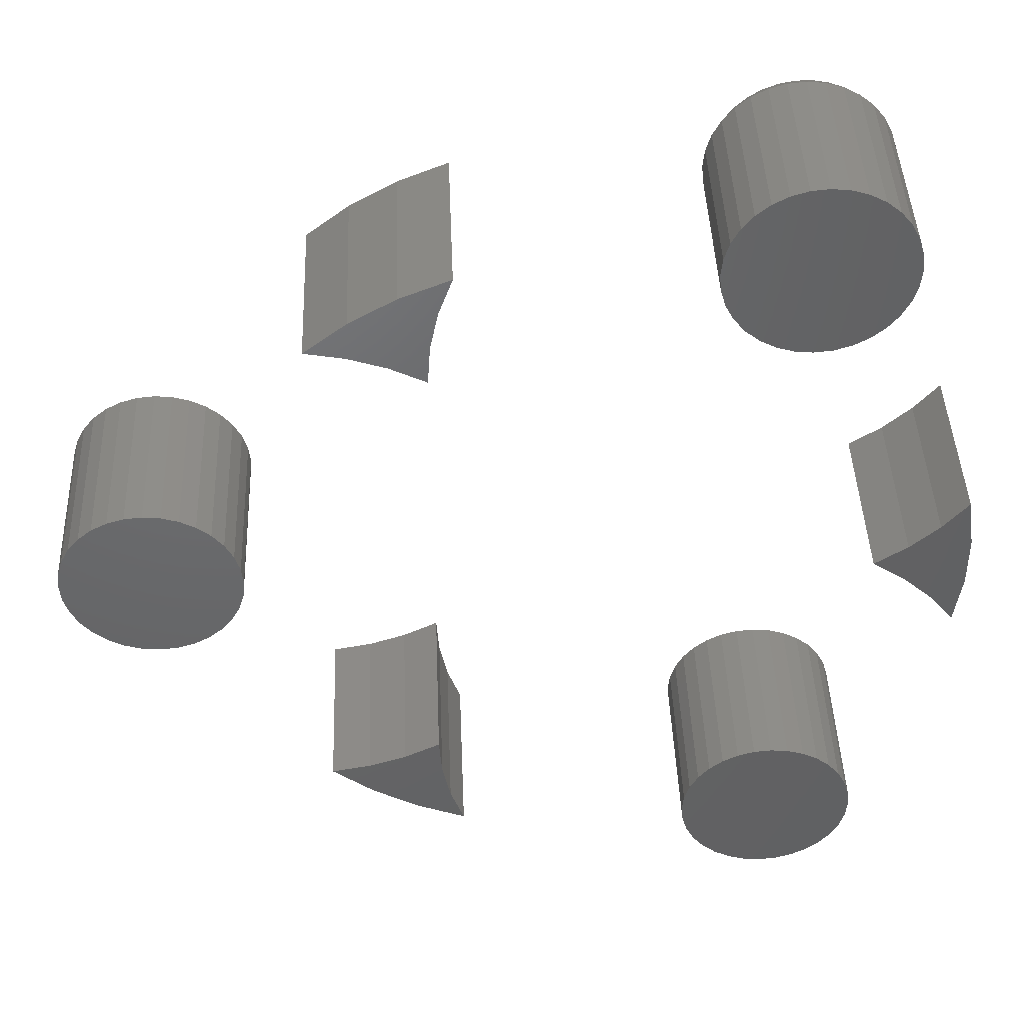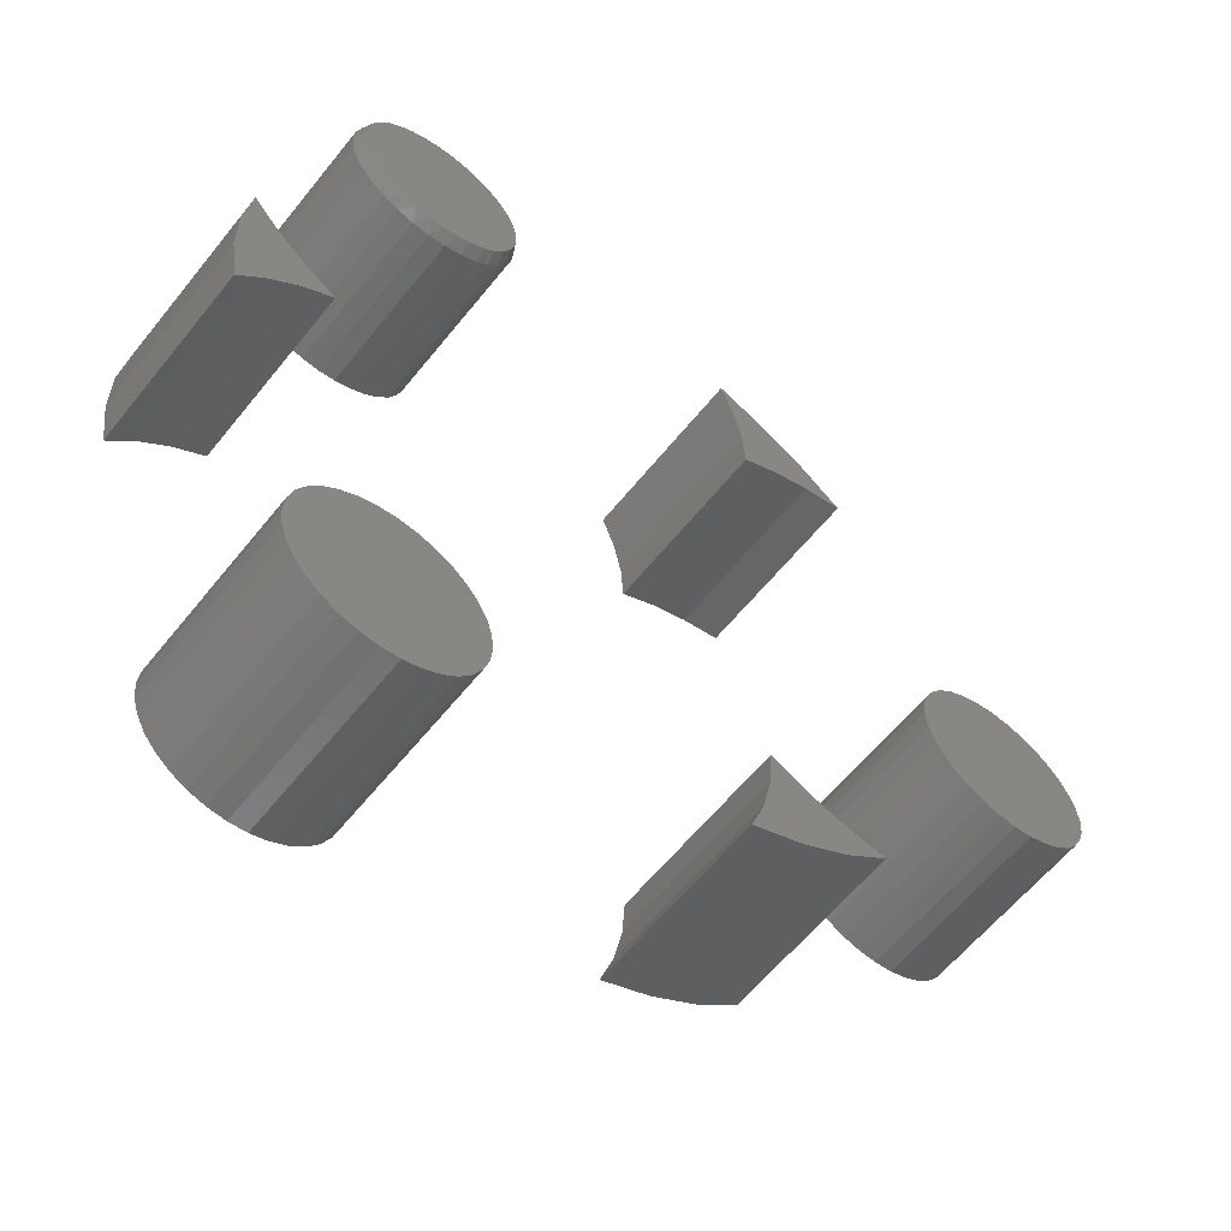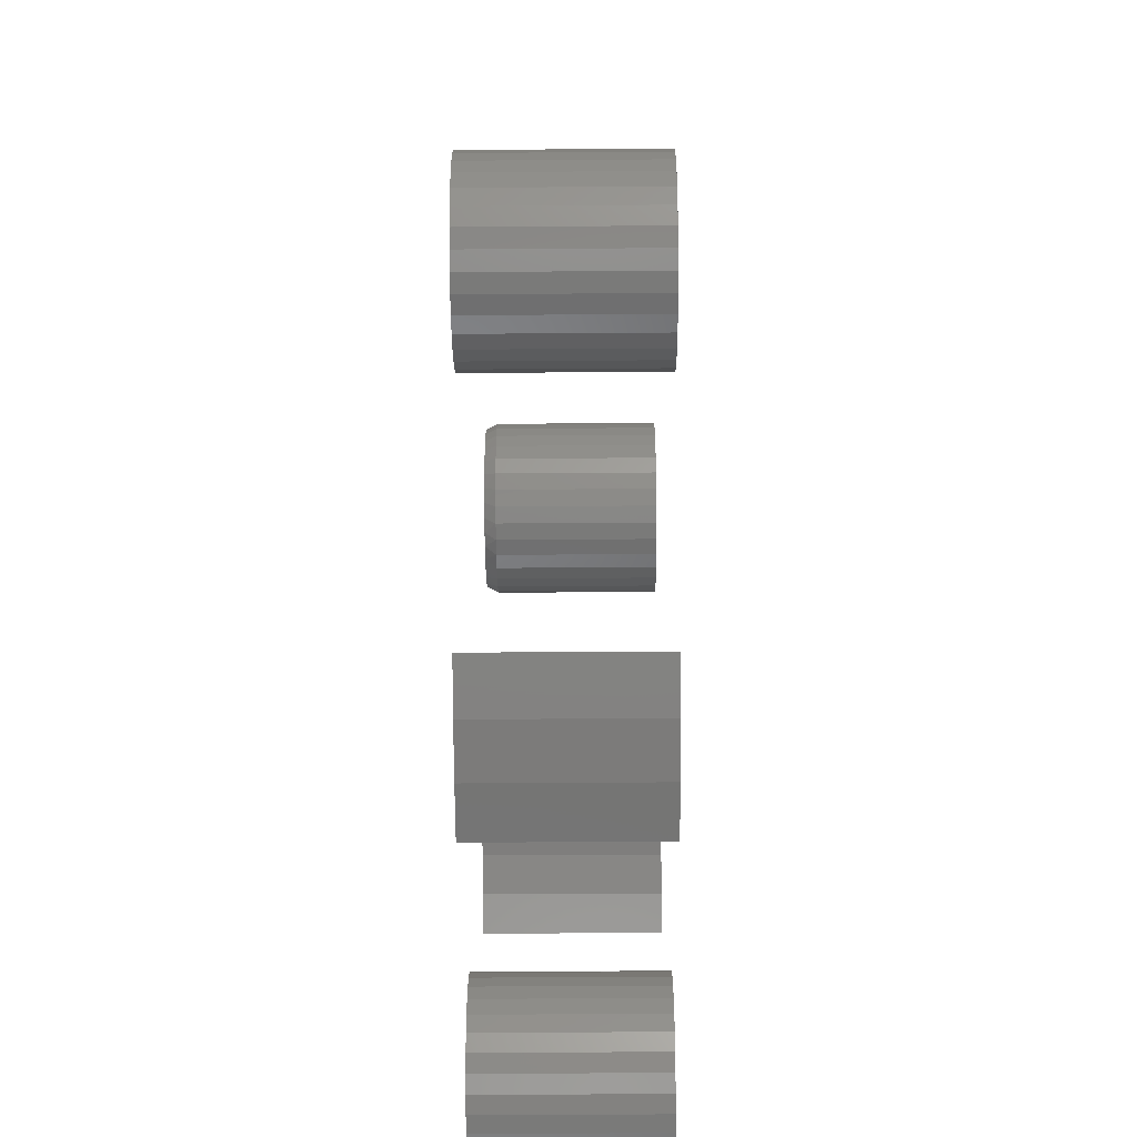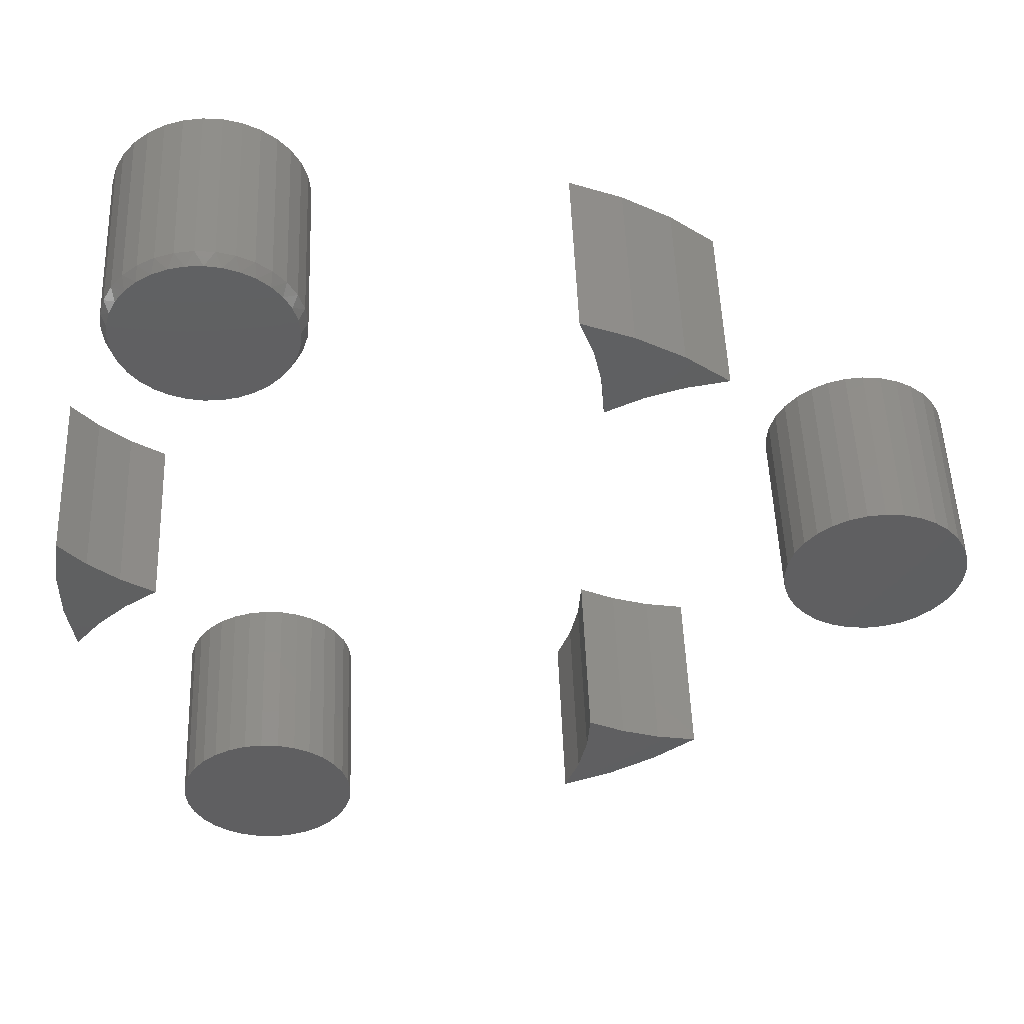
<metadata>
{"format":"stl","ext":"stl","renderer":"f3d","projection":"perspective","resolution":1024,"background":"white","views":[{"elev":42.9,"azim":177.8,"up":"+Y"},{"elev":-59.9,"azim":-38.4,"up":"+Y"},{"elev":-44.9,"azim":90.5,"up":"+Y"},{"elev":50.5,"azim":-2.1,"up":"+Y"}]}
</metadata>
<code>
# stl→obj: 280 verts, 536 faces
v 0.1562 0.4766 0.2344
v 0.1741 0.4272 0.2344
v 0.2208 0.4504 0.2344
v 0.2811 0.4155 0.2344
v 0.1848 0.3758 0.2344
v 0.1884 0.3234 0.2344
v 0.2351 0.3466 0.2344
v 0.2846 0.3631 0.2344
v 0.3359 0.3725 0.2344
v 0.2208 0.4504 0
v 0.1741 0.4272 0
v 0.1562 0.4766 0
v 0.2811 0.4155 0
v 0.1848 0.3758 0
v 0.3359 0.3725 0
v 0.2846 0.3631 0
v 0.2351 0.3466 0
v 0.1884 0.3234 0
v 0.5271 0.1137 0.2344
v 0.5733 0.1137 0.2344
v 0.5502 0.116 0.2344
v 0.5048 0.1069 0.2344
v 0.5955 0.1069 0.2344
v 0.4844 0.096 0.2344
v 0.616 0.096 0.2344
v 0.616 -0.1009 0.2344
v 0.5048 -0.1119 0.2344
v 0.5955 -0.1119 0.2344
v 0.5271 -0.1186 0.2344
v 0.5733 -0.1186 0.2344
v 0.5502 -0.1209 0.2344
v 0.6339 0.08127 0.2344
v 0.4664 0.08127 0.2344
v 0.6486 0.06332 0.2344
v 0.4517 0.06332 0.2344
v 0.6596 0.04285 0.2344
v 0.4408 0.04285 0.2344
v 0.6663 0.02064 0.2344
v 0.434 0.02064 0.2344
v 0.6686 -0.002467 0.2344
v 0.4317 -0.002467 0.2344
v 0.6663 -0.02557 0.2344
v 0.434 -0.02557 0.2344
v 0.6596 -0.04778 0.2344
v 0.4408 -0.04778 0.2344
v 0.6486 -0.06826 0.2344
v 0.4517 -0.06826 0.2344
v 0.6339 -0.0862 0.2344
v 0.4664 -0.0862 0.2344
v 0.4844 -0.1009 0.2344
v 0.5502 0.116 0
v 0.5733 0.1137 0
v 0.5271 0.1137 0
v 0.5048 0.1069 0
v 0.5955 0.1069 0
v 0.4844 0.096 0
v 0.616 0.096 0
v 0.5955 -0.1119 0
v 0.5048 -0.1119 0
v 0.616 -0.1009 0
v 0.5271 -0.1186 0
v 0.5733 -0.1186 0
v 0.5502 -0.1209 0
v 0.4844 -0.1009 0
v 0.4664 -0.0862 0
v 0.6339 -0.0862 0
v 0.4517 -0.06826 0
v 0.6486 -0.06826 0
v 0.4408 -0.04778 0
v 0.6596 -0.04778 0
v 0.434 -0.02557 0
v 0.6663 -0.02557 0
v 0.4317 -0.002467 0
v 0.6686 -0.002467 0
v 0.434 0.02064 0
v 0.6663 0.02064 0
v 0.4408 0.04285 0
v 0.6596 0.04285 0
v 0.4517 0.06332 0
v 0.6486 0.06332 0
v 0.4664 0.08127 0
v 0.6339 0.08127 0
v 0.2208 -0.4504 0.2344
v 0.2811 -0.4155 0.2344
v 0.1741 -0.4272 0.2344
v 0.1562 -0.4766 0.2344
v 0.1848 -0.3758 0.2344
v 0.3359 -0.3725 0.2344
v 0.2846 -0.3631 0.2344
v 0.2351 -0.3466 0.2344
v 0.1884 -0.3234 0.2344
v 0.1741 -0.4272 0
v 0.2811 -0.4155 0
v 0.2208 -0.4504 0
v 0.1562 -0.4766 0
v 0.1848 -0.3758 0
v 0.1884 -0.3234 0
v 0.2351 -0.3466 0
v 0.2846 -0.3631 0
v 0.3359 -0.3725 0
v -0.2945 -0.3575 0.2344
v -0.2483 -0.3575 0.2344
v -0.2714 -0.3553 0.2344
v -0.3167 -0.3643 0.2344
v -0.2261 -0.3643 0.2344
v -0.3372 -0.3752 0.2344
v -0.2056 -0.3752 0.2344
v -0.2056 -0.5721 0.2344
v -0.3167 -0.5831 0.2344
v -0.2261 -0.5831 0.2344
v -0.2945 -0.5898 0.2344
v -0.2483 -0.5898 0.2344
v -0.2714 -0.5921 0.2344
v -0.1876 -0.3899 0.2344
v -0.3551 -0.3899 0.2344
v -0.1729 -0.4079 0.2344
v -0.3698 -0.4079 0.2344
v -0.162 -0.4284 0.2344
v -0.3808 -0.4284 0.2344
v -0.1552 -0.4506 0.2344
v -0.3875 -0.4506 0.2344
v -0.153 -0.4737 0.2344
v -0.3898 -0.4737 0.2344
v -0.1552 -0.4968 0.2344
v -0.3875 -0.4968 0.2344
v -0.162 -0.519 0.2344
v -0.3808 -0.519 0.2344
v -0.1729 -0.5395 0.2344
v -0.3698 -0.5395 0.2344
v -0.1876 -0.5574 0.2344
v -0.3551 -0.5574 0.2344
v -0.3372 -0.5721 0.2344
v -0.2714 -0.3553 0
v -0.2483 -0.3575 0
v -0.2945 -0.3575 0
v -0.3167 -0.3643 0
v -0.2261 -0.3643 0
v -0.3372 -0.3752 0
v -0.2056 -0.3752 0
v -0.2261 -0.5831 0
v -0.3167 -0.5831 0
v -0.2056 -0.5721 0
v -0.2945 -0.5898 0
v -0.2483 -0.5898 0
v -0.2714 -0.5921 0
v -0.3372 -0.5721 0
v -0.3551 -0.5574 0
v -0.1876 -0.5574 0
v -0.3698 -0.5395 0
v -0.1729 -0.5395 0
v -0.3808 -0.519 0
v -0.162 -0.519 0
v -0.3875 -0.4968 0
v -0.1552 -0.4968 0
v -0.3898 -0.4737 0
v -0.153 -0.4737 0
v -0.3875 -0.4506 0
v -0.1552 -0.4506 0
v -0.3808 -0.4284 0
v -0.162 -0.4284 0
v -0.3698 -0.4079 0
v -0.1729 -0.4079 0
v -0.3551 -0.3899 0
v -0.1876 -0.3899 0
v -0.4922 0.1016 0.2344
v -0.5016 0.03407 0.2344
v -0.4592 0.0629 0.2344
v -0.4212 0.02919 0.2344
v -0.5016 -0.03407 0.2344
v -0.4922 -0.1016 0.2344
v -0.4593 -0.06219 0.2344
v -0.4213 -0.02776 0.2344
v -0.3789 0.001069 0.2344
v -0.4592 0.0629 0
v -0.5016 0.03407 0
v -0.4922 0.1016 0
v -0.4212 0.02919 0
v -0.5016 -0.03407 0
v -0.3789 0.001069 0
v -0.4213 -0.02776 0
v -0.4593 -0.06219 0
v -0.4922 -0.1016 0
v -0.2612 0.5838 0.2344
v -0.2816 0.5838 0.2344
v -0.3017 0.5801 0.2344
v -0.2411 0.5801 0.2344
v -0.3207 0.5727 0.2344
v -0.2221 0.5727 0.2344
v -0.338 0.562 0.2344
v -0.2047 0.562 0.2344
v -0.2047 0.3854 0.2344
v -0.3207 0.3747 0.2344
v -0.2221 0.3747 0.2344
v -0.3017 0.3673 0.2344
v -0.2411 0.3673 0.2344
v -0.2816 0.3635 0.2344
v -0.2612 0.3635 0.2344
v -0.1896 0.5482 0.2344
v -0.3531 0.5482 0.2344
v -0.1773 0.5319 0.2344
v -0.3654 0.5319 0.2344
v -0.1682 0.5136 0.2344
v -0.3745 0.5136 0.2344
v -0.1627 0.494 0.2344
v -0.3801 0.494 0.2344
v -0.1608 0.4737 0.2344
v -0.382 0.4737 0.2344
v -0.1627 0.4534 0.2344
v -0.3801 0.4534 0.2344
v -0.1682 0.4337 0.2344
v -0.3745 0.4337 0.2344
v -0.1773 0.4155 0.2344
v -0.3654 0.4155 0.2344
v -0.1896 0.3992 0.2344
v -0.3531 0.3992 0.2344
v -0.338 0.3854 0.2344
v -0.153 0.4737 0
v -0.153 0.4737 0.2188
v -0.1552 0.4506 0
v -0.1552 0.4506 0.2188
v -0.162 0.4284 0
v -0.162 0.4284 0.2188
v -0.1729 0.4079 0
v -0.1729 0.4079 0.2188
v -0.1876 0.3899 0
v -0.1876 0.3899 0.2188
v -0.2056 0.3752 0
v -0.2056 0.3752 0.2188
v -0.2261 0.3643 0
v -0.2261 0.3643 0.2188
v -0.2483 0.3575 0
v -0.2483 0.3575 0.2188
v -0.2714 0.3553 0
v -0.2714 0.3553 0.2188
v -0.2945 0.3575 0
v -0.2945 0.3575 0.2188
v -0.3167 0.3643 0
v -0.3167 0.3643 0.2188
v -0.3372 0.3752 0
v -0.3372 0.3752 0.2188
v -0.3551 0.3899 0
v -0.3551 0.3899 0.2188
v -0.3698 0.4079 0
v -0.3698 0.4079 0.2188
v -0.3808 0.4284 0
v -0.3808 0.4284 0.2188
v -0.3875 0.4506 0
v -0.3875 0.4506 0.2188
v -0.3898 0.4737 0
v -0.3898 0.4737 0.2188
v -0.3875 0.4968 0
v -0.3875 0.4968 0.2188
v -0.3808 0.519 0
v -0.3808 0.519 0.2188
v -0.3698 0.5395 0
v -0.3698 0.5395 0.2188
v -0.3551 0.5574 0
v -0.3551 0.5574 0.2188
v -0.3372 0.5721 0
v -0.3372 0.5721 0.2188
v -0.3167 0.5831 0
v -0.3167 0.5831 0.2188
v -0.2945 0.5898 0
v -0.2945 0.5898 0.2188
v -0.2714 0.5921 0
v -0.2714 0.5921 0.2188
v -0.2483 0.5898 0
v -0.2483 0.5898 0.2188
v -0.2261 0.5831 0
v -0.2261 0.5831 0.2188
v -0.2056 0.5721 0
v -0.2056 0.5721 0.2188
v -0.1876 0.5574 0
v -0.1876 0.5574 0.2188
v -0.1729 0.5395 0
v -0.1729 0.5395 0.2188
v -0.162 0.519 0
v -0.162 0.519 0.2188
v -0.1552 0.4968 0
v -0.1552 0.4968 0.2188
f 1 2 3
f 3 2 4
f 5 6 7
f 5 7 8
f 5 8 9
f 5 9 4
f 5 4 2
f 10 11 12
f 13 11 10
f 14 11 13
f 14 13 15
f 14 15 16
f 14 16 17
f 14 17 18
f 11 1 12
f 1 11 2
f 2 11 14
f 2 14 5
f 5 14 18
f 5 18 6
f 12 1 10
f 10 1 3
f 10 3 13
f 13 3 4
f 13 4 15
f 15 4 9
f 17 6 18
f 6 17 7
f 7 17 16
f 7 16 8
f 8 16 15
f 8 15 9
f 19 20 21
f 20 19 22
f 20 22 23
f 23 22 24
f 23 24 25
f 26 27 28
f 28 27 29
f 28 29 30
f 30 29 31
f 25 24 32
f 32 24 33
f 32 33 34
f 34 33 35
f 34 35 36
f 36 35 37
f 36 37 38
f 38 37 39
f 38 39 40
f 40 39 41
f 40 41 42
f 42 41 43
f 42 43 44
f 44 43 45
f 44 45 46
f 46 45 47
f 46 47 48
f 48 47 49
f 48 49 26
f 26 49 50
f 26 50 27
f 51 52 53
f 54 53 52
f 55 54 52
f 56 54 55
f 57 56 55
f 58 59 60
f 61 59 58
f 62 61 58
f 63 61 62
f 59 64 60
f 60 64 65
f 60 65 66
f 66 65 67
f 66 67 68
f 68 67 69
f 68 69 70
f 70 69 71
f 70 71 72
f 72 71 73
f 72 73 74
f 74 73 75
f 74 75 76
f 76 75 77
f 76 77 78
f 78 77 79
f 78 79 80
f 80 79 81
f 80 81 82
f 82 81 56
f 82 56 57
f 74 40 72
f 72 40 42
f 72 42 70
f 70 42 44
f 70 44 68
f 68 44 46
f 68 46 66
f 66 46 48
f 66 48 60
f 60 48 26
f 60 26 58
f 58 26 28
f 58 28 62
f 62 28 30
f 62 30 63
f 63 30 31
f 63 31 61
f 61 31 29
f 61 29 59
f 59 29 27
f 59 27 64
f 64 27 50
f 64 50 65
f 65 50 49
f 65 49 67
f 67 49 47
f 67 47 69
f 69 47 45
f 69 45 71
f 71 45 43
f 71 43 73
f 73 43 41
f 73 41 75
f 75 41 39
f 75 39 77
f 77 39 37
f 77 37 79
f 79 37 35
f 79 35 81
f 81 35 33
f 81 33 56
f 56 33 24
f 56 24 54
f 54 24 22
f 54 22 53
f 53 22 19
f 53 19 51
f 51 19 21
f 51 21 52
f 52 21 20
f 52 20 55
f 55 20 23
f 55 23 57
f 57 23 25
f 57 25 82
f 82 25 32
f 82 32 80
f 80 32 34
f 80 34 78
f 78 34 36
f 78 36 76
f 76 36 38
f 76 38 74
f 74 38 40
f 83 84 85
f 86 83 85
f 87 85 84
f 87 84 88
f 87 88 89
f 87 89 90
f 87 90 91
f 92 93 94
f 92 94 95
f 96 97 98
f 96 98 99
f 96 99 100
f 96 100 93
f 96 93 92
f 96 91 97
f 91 96 87
f 87 96 92
f 87 92 85
f 85 92 95
f 85 95 86
f 99 88 100
f 88 99 89
f 89 99 98
f 89 98 90
f 90 98 97
f 90 97 91
f 100 88 93
f 93 88 84
f 93 84 94
f 94 84 83
f 94 83 95
f 95 83 86
f 101 102 103
f 102 101 104
f 102 104 105
f 105 104 106
f 105 106 107
f 108 109 110
f 110 109 111
f 110 111 112
f 112 111 113
f 107 106 114
f 114 106 115
f 114 115 116
f 116 115 117
f 116 117 118
f 118 117 119
f 118 119 120
f 120 119 121
f 120 121 122
f 122 121 123
f 122 123 124
f 124 123 125
f 124 125 126
f 126 125 127
f 126 127 128
f 128 127 129
f 128 129 130
f 130 129 131
f 130 131 108
f 108 131 132
f 108 132 109
f 133 134 135
f 136 135 134
f 137 136 134
f 138 136 137
f 139 138 137
f 140 141 142
f 143 141 140
f 144 143 140
f 145 143 144
f 141 146 142
f 142 146 147
f 142 147 148
f 148 147 149
f 148 149 150
f 150 149 151
f 150 151 152
f 152 151 153
f 152 153 154
f 154 153 155
f 154 155 156
f 156 155 157
f 156 157 158
f 158 157 159
f 158 159 160
f 160 159 161
f 160 161 162
f 162 161 163
f 162 163 164
f 164 163 138
f 164 138 139
f 156 122 154
f 154 122 124
f 154 124 152
f 152 124 126
f 152 126 150
f 150 126 128
f 150 128 148
f 148 128 130
f 148 130 142
f 142 130 108
f 142 108 140
f 140 108 110
f 140 110 144
f 144 110 112
f 144 112 145
f 145 112 113
f 145 113 143
f 143 113 111
f 143 111 141
f 141 111 109
f 141 109 146
f 146 109 132
f 146 132 147
f 147 132 131
f 147 131 149
f 149 131 129
f 149 129 151
f 151 129 127
f 151 127 153
f 153 127 125
f 153 125 155
f 155 125 123
f 155 123 157
f 157 123 121
f 157 121 159
f 159 121 119
f 159 119 161
f 161 119 117
f 161 117 163
f 163 117 115
f 163 115 138
f 138 115 106
f 138 106 136
f 136 106 104
f 136 104 135
f 135 104 101
f 135 101 133
f 133 101 103
f 133 103 134
f 134 103 102
f 134 102 137
f 137 102 105
f 137 105 139
f 139 105 107
f 139 107 164
f 164 107 114
f 164 114 162
f 162 114 116
f 162 116 160
f 160 116 118
f 160 118 158
f 158 118 120
f 158 120 156
f 156 120 122
f 165 166 167
f 167 166 168
f 169 170 171
f 169 171 172
f 169 172 173
f 169 173 168
f 169 168 166
f 174 175 176
f 177 175 174
f 178 175 177
f 178 177 179
f 178 179 180
f 178 180 181
f 178 181 182
f 181 170 182
f 170 181 171
f 171 181 180
f 171 180 172
f 172 180 179
f 172 179 173
f 182 170 178
f 178 170 169
f 178 169 175
f 175 169 166
f 175 166 176
f 176 166 165
f 177 173 179
f 173 177 168
f 168 177 174
f 168 174 167
f 167 174 176
f 167 176 165
f 183 184 185
f 183 185 186
f 186 185 187
f 186 187 188
f 188 187 189
f 188 189 190
f 191 192 193
f 193 192 194
f 193 194 195
f 195 194 196
f 195 196 197
f 190 189 198
f 198 189 199
f 198 199 200
f 200 199 201
f 200 201 202
f 202 201 203
f 202 203 204
f 204 203 205
f 204 205 206
f 206 205 207
f 206 207 208
f 208 207 209
f 208 209 210
f 210 209 211
f 210 211 212
f 212 211 213
f 212 213 214
f 214 213 215
f 214 215 191
f 191 215 216
f 191 216 192
f 217 218 219
f 219 218 220
f 219 220 221
f 221 220 222
f 221 222 223
f 223 222 224
f 223 224 225
f 225 224 226
f 225 226 227
f 227 226 228
f 227 228 229
f 229 228 230
f 229 230 231
f 231 230 232
f 231 232 233
f 233 232 234
f 233 234 235
f 235 234 236
f 235 236 237
f 237 236 238
f 237 238 239
f 239 238 240
f 239 240 241
f 241 240 242
f 241 242 243
f 243 242 244
f 243 244 245
f 245 244 246
f 245 246 247
f 247 246 248
f 247 248 249
f 249 248 250
f 249 250 251
f 251 250 252
f 251 252 253
f 253 252 254
f 253 254 255
f 255 254 256
f 255 256 257
f 257 256 258
f 257 258 259
f 259 258 260
f 259 260 261
f 261 260 262
f 261 262 263
f 263 262 264
f 263 264 265
f 265 264 266
f 265 266 267
f 267 266 268
f 267 268 269
f 269 268 270
f 269 270 271
f 271 270 272
f 271 272 273
f 273 272 274
f 273 274 275
f 275 274 276
f 275 276 277
f 277 276 278
f 277 278 279
f 279 278 280
f 279 280 217
f 217 280 218
f 280 278 202
f 278 276 200
f 202 278 200
f 276 274 198
f 200 276 198
f 274 272 190
f 198 274 190
f 272 270 188
f 190 272 188
f 270 268 186
f 188 270 186
f 268 266 183
f 186 268 183
f 185 184 264
f 184 266 264
f 183 266 184
f 187 185 262
f 185 264 262
f 189 187 260
f 187 262 260
f 199 189 258
f 189 260 258
f 201 199 256
f 199 258 256
f 203 201 254
f 201 256 254
f 203 254 252
f 203 252 205
f 205 252 250
f 205 250 207
f 202 204 280
f 280 204 206
f 280 206 218
f 248 246 211
f 246 244 213
f 211 246 213
f 244 242 215
f 213 244 215
f 242 240 216
f 215 242 216
f 240 238 192
f 216 240 192
f 238 236 194
f 192 238 194
f 236 234 196
f 194 236 196
f 195 197 232
f 197 234 232
f 196 234 197
f 193 195 230
f 195 232 230
f 191 193 228
f 193 230 228
f 214 191 226
f 191 228 226
f 212 214 224
f 214 226 224
f 210 212 222
f 212 224 222
f 210 222 220
f 210 220 208
f 208 220 218
f 208 218 206
f 211 209 248
f 248 209 207
f 248 207 250
f 265 267 263
f 261 263 267
f 269 261 267
f 259 261 269
f 271 259 269
f 229 237 227
f 235 237 229
f 231 235 229
f 233 235 231
f 237 239 227
f 227 239 241
f 227 241 225
f 225 241 243
f 225 243 223
f 223 243 245
f 223 245 221
f 221 245 247
f 221 247 219
f 219 247 249
f 219 249 217
f 217 249 251
f 217 251 279
f 279 251 253
f 279 253 277
f 277 253 255
f 277 255 275
f 275 255 257
f 275 257 273
f 273 257 259
f 273 259 271

</code>
